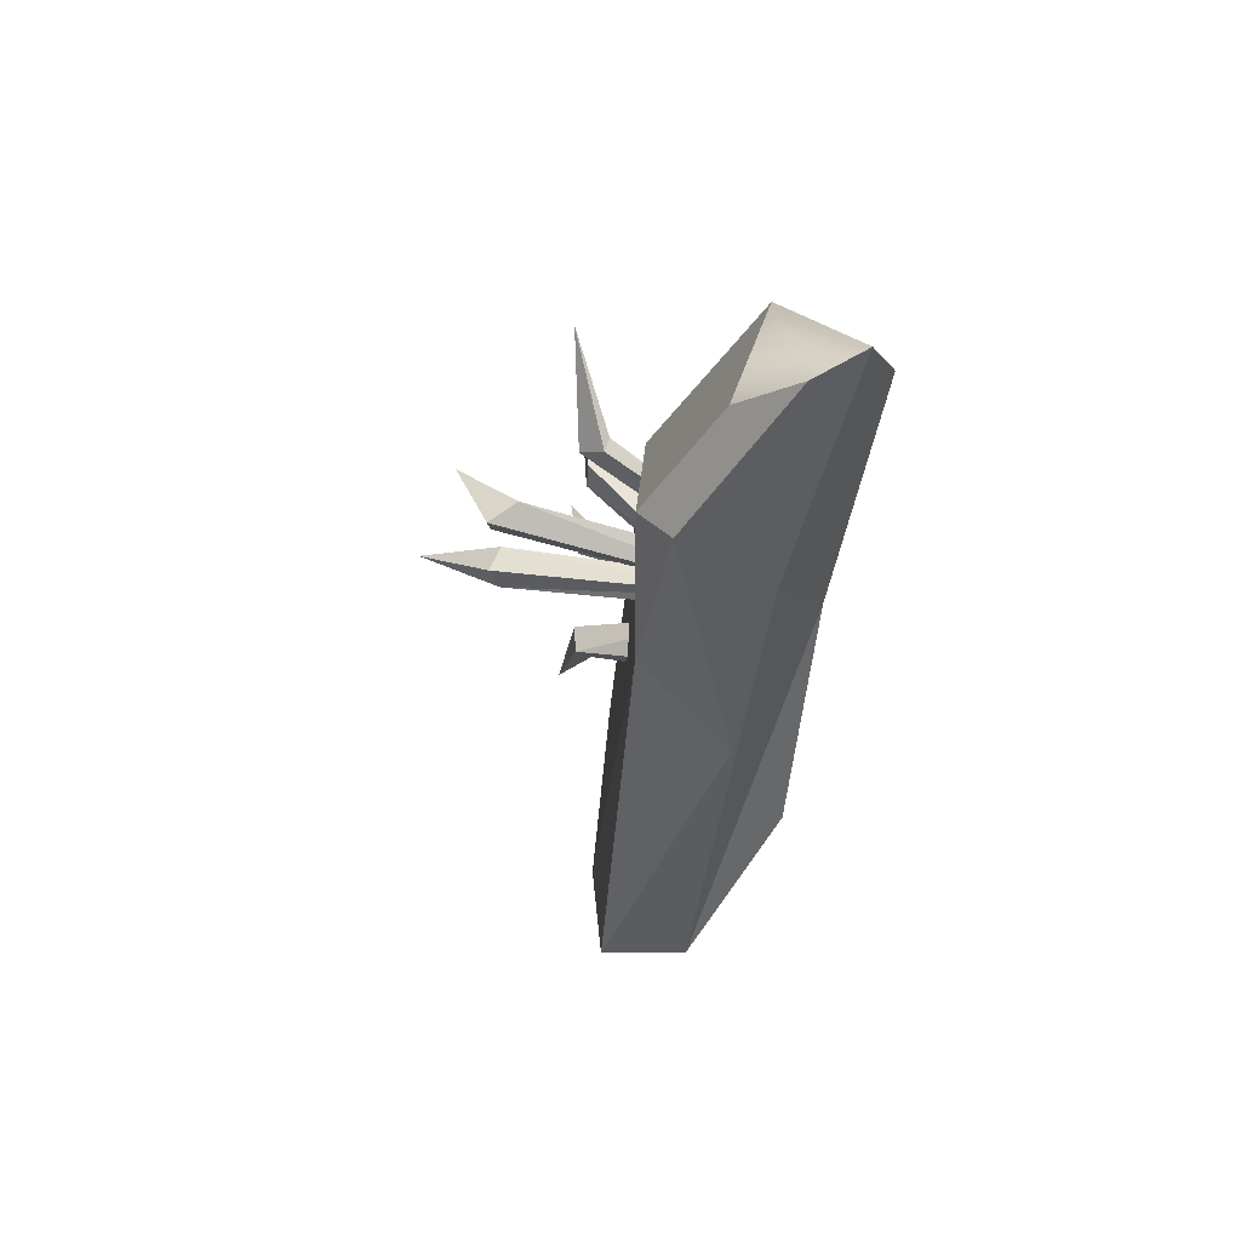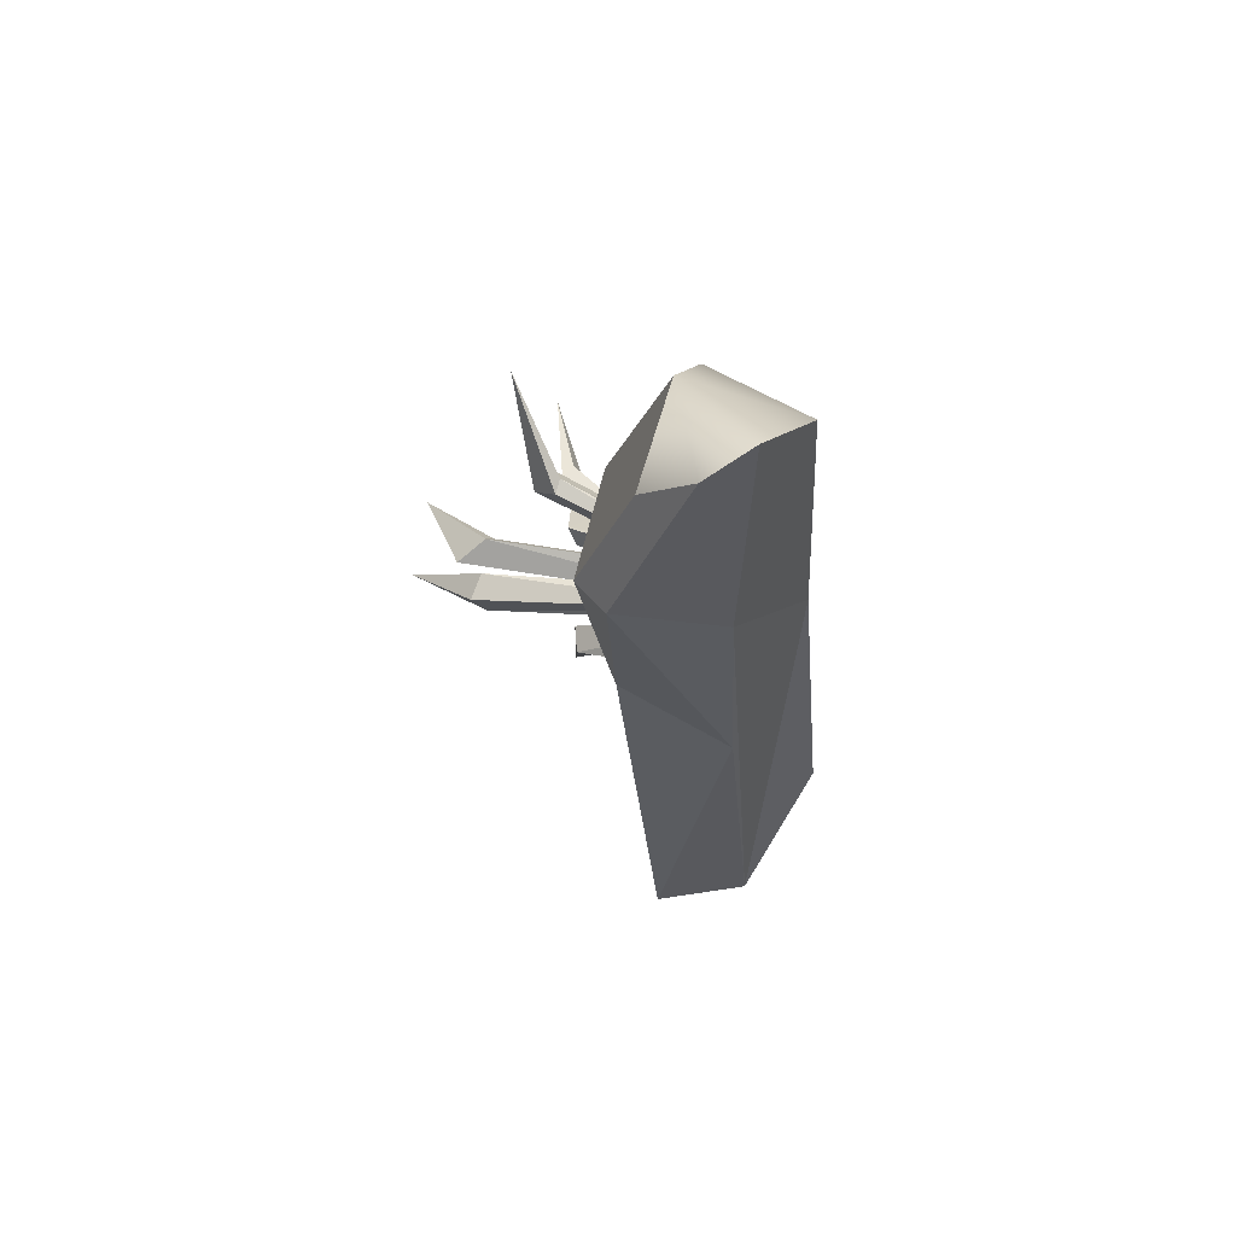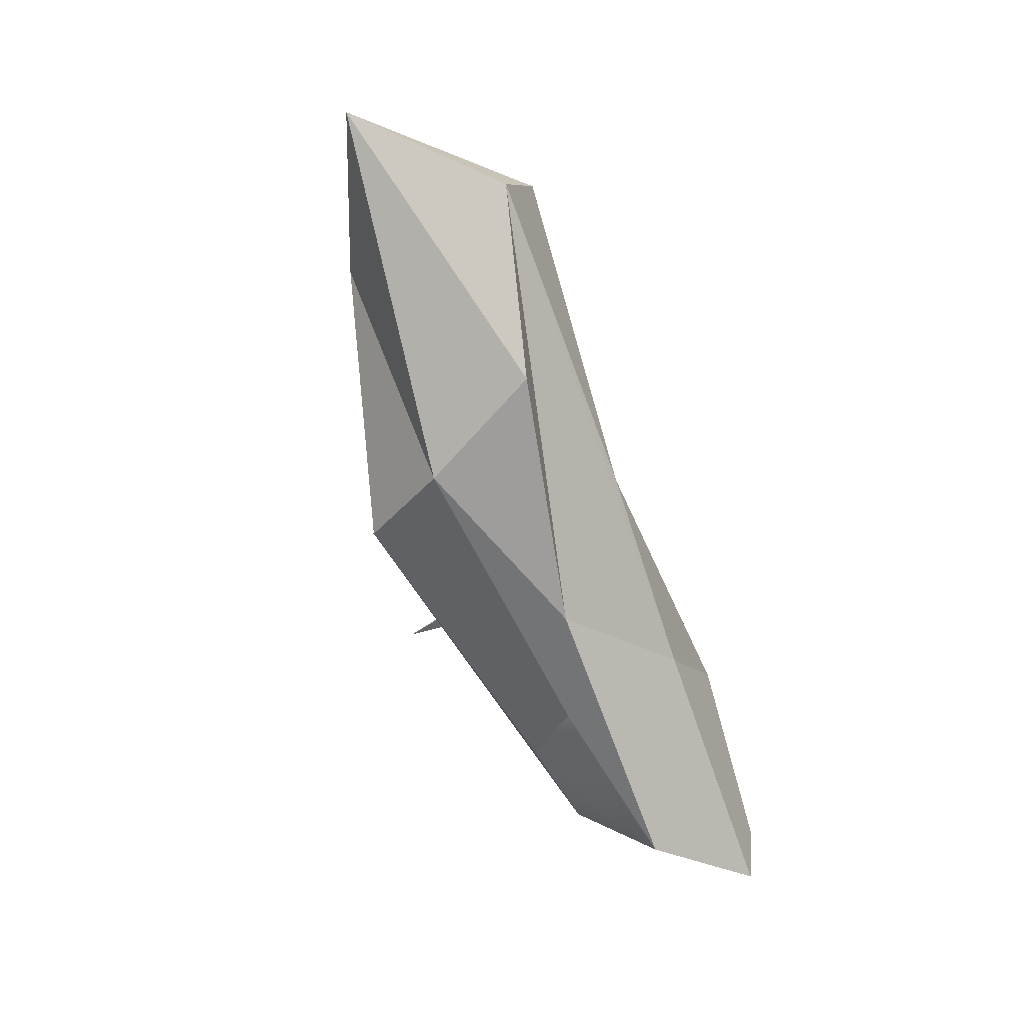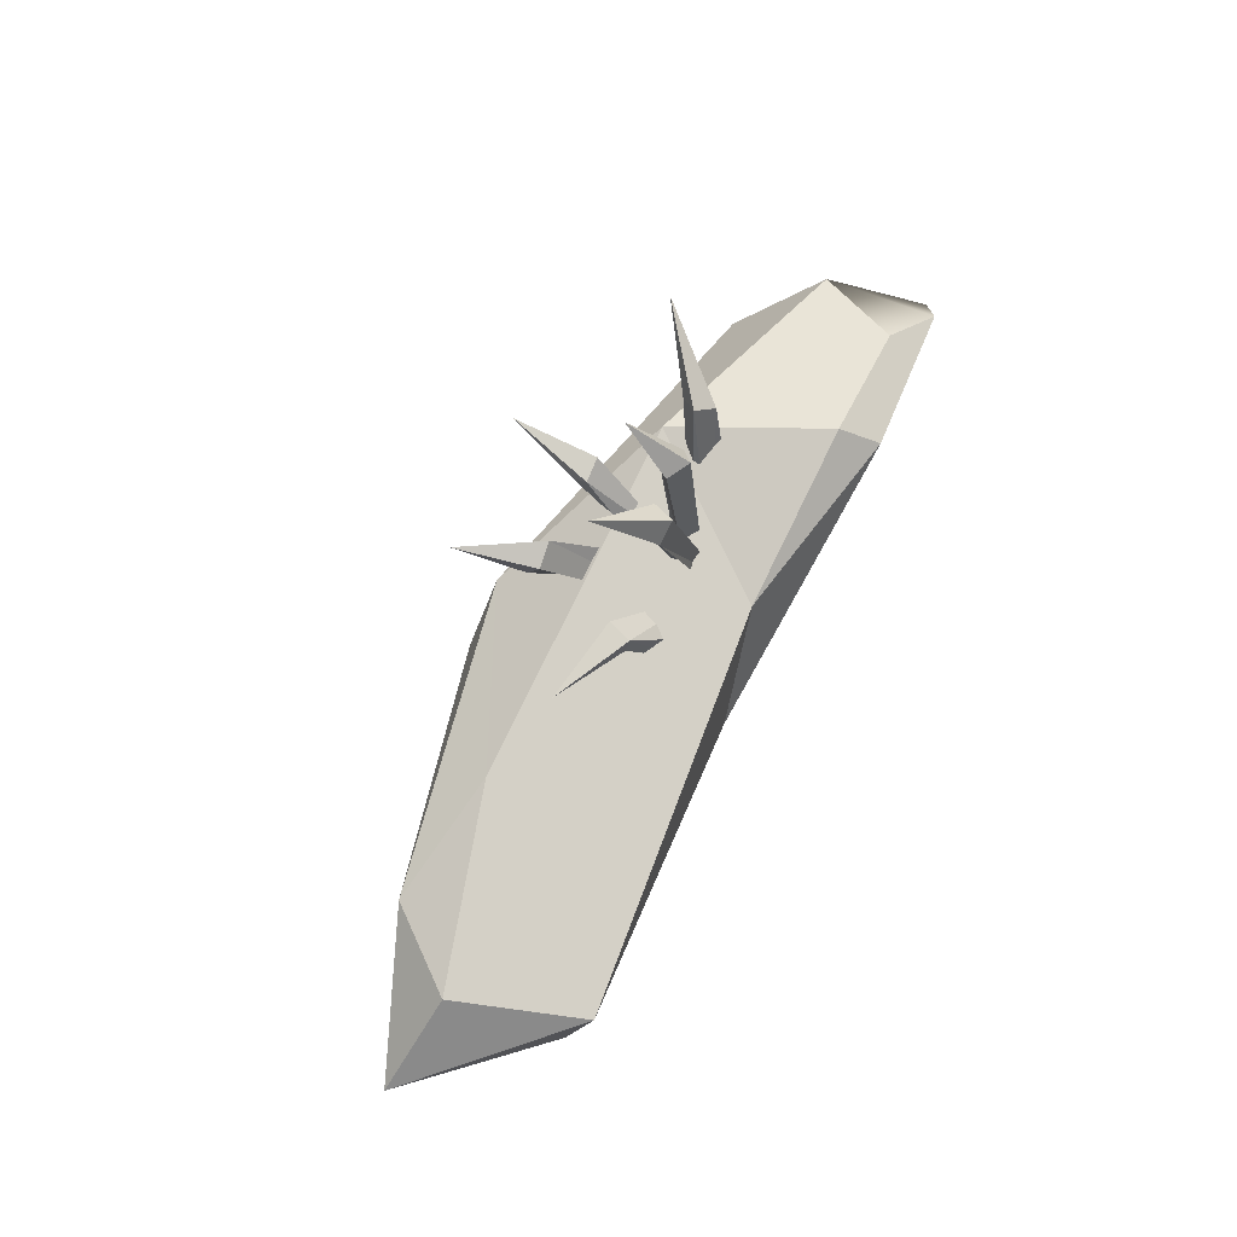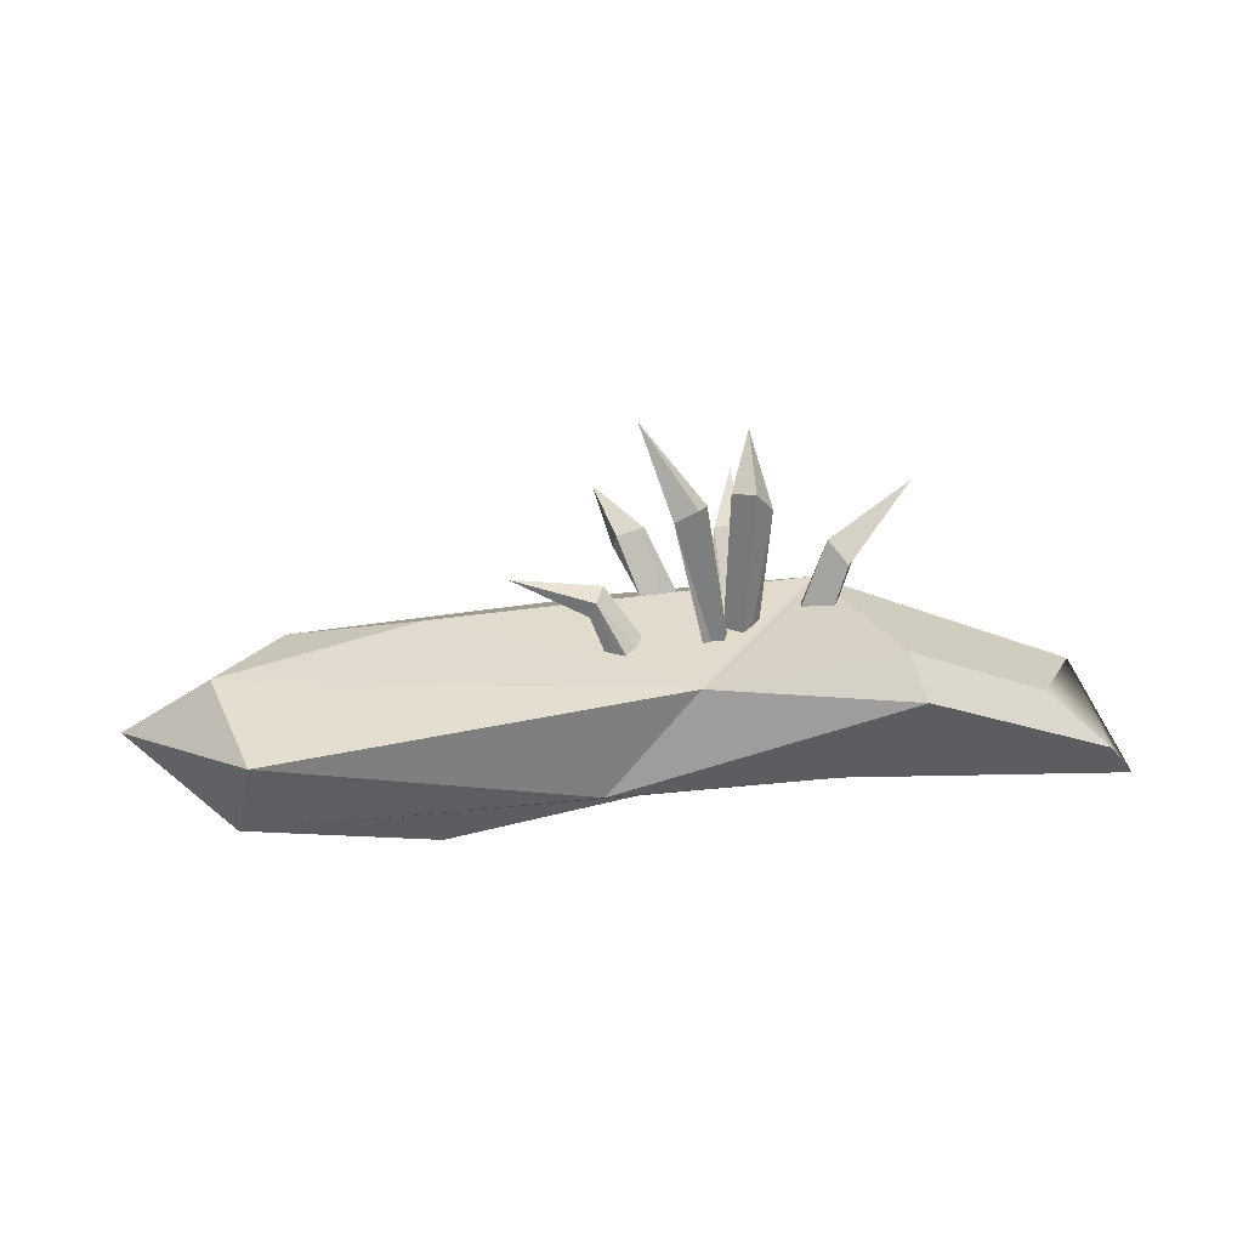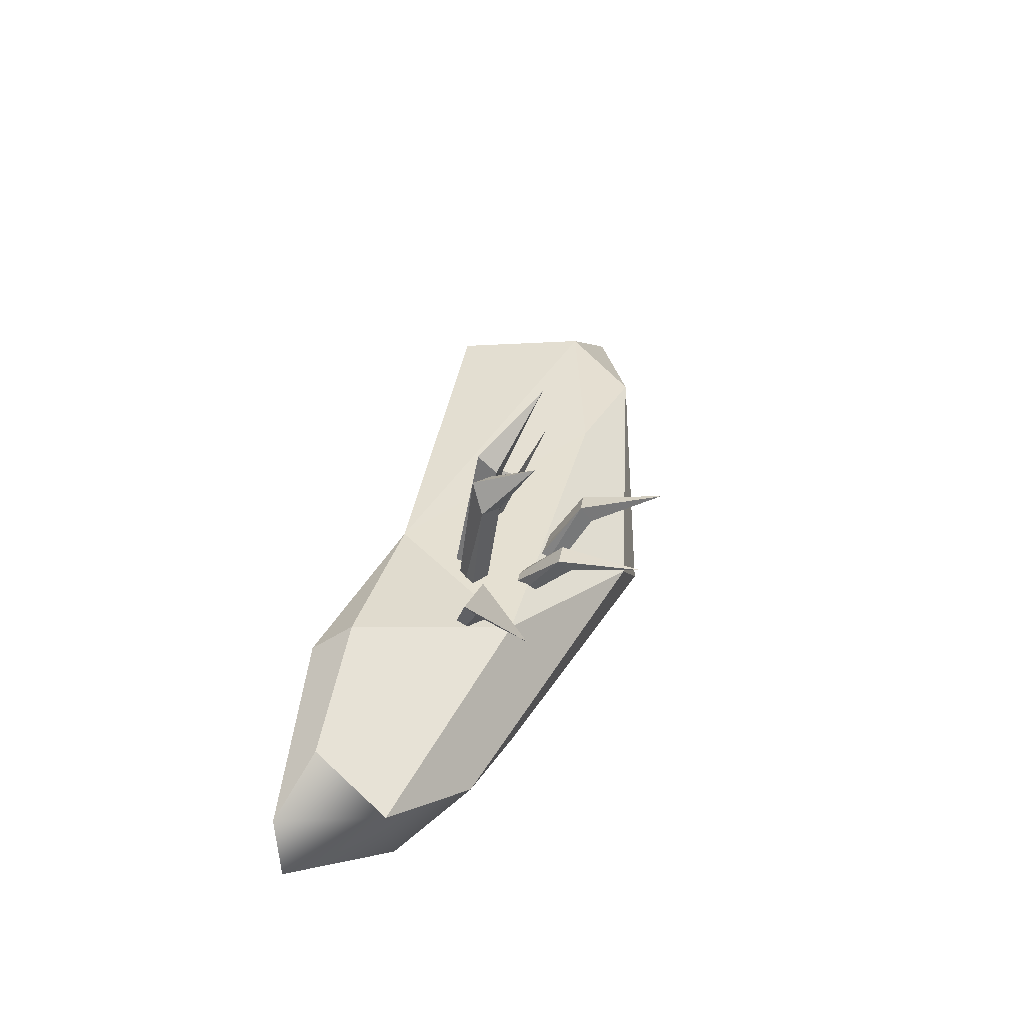
<metadata>
{"format":"obj","ext":"obj","renderer":"f3d","projection":"perspective","resolution":1024,"background":"white","views":[{"elev":-36.3,"azim":-100.8,"up":"+Z"},{"elev":-23.9,"azim":-90.0,"up":"+Z"},{"elev":-75.0,"azim":115.6,"up":"+Y"},{"elev":74.1,"azim":122.4,"up":"+Y"},{"elev":36.9,"azim":-177.3,"up":"+Y"},{"elev":42.3,"azim":-70.0,"up":"+Y"}]}
</metadata>
<code>
v -35.62 -7.432 8.118
v -28.37 -8.541 12.27
v -61.89 38.79 40.37
v -36.13 -7.332 5.187
v -28.16 -8.529 7.151
v -49.14 29.13 22.94
v -46.06 31.42 26.94
v -43.6 34.46 22.82
v -48.27 30.06 19.8
v -11 -3.128 4.03
v -5.844 -3.846 -1.546
v 24.41 27.09 15.26
v -19.41 -1.883 4.186
v -13.72 -2.652 -4.669
v 5.266 23.26 14.16
v 6.453 22.79 8.357
v 5.057 26.57 8.28
v 3.869 27.03 14.08
v -23.52 -9.302 17.42
v -19.04 -9.961 16.71
v 8.372 27.49 51.69
v -27.82 -8.6 9.604
v -16.96 -10.2 8.868
v -2.999 24.07 36.92
v 3.021 22.35 35.57
v 2.011 26.81 32.93
v -4.008 28.53 34.28
v -24.67 7.621 20.51
v -20.48 6.991 21.51
v -22.62 30.65 55.51
v -23.63 7.526 13.54
v -17.1 6.54 15.52
v -24.67 26.99 38.71
v -19.48 25.08 38.18
v -19.39 28.72 34.64
v -25.21 29.36 35.62
v -27.48 -8.603 3.816
v -26.27 -8.822 8.738
v -2.923 62.46 23.23
v -24.14 -9.087 2.637
v -22.94 -9.306 7.559
v -16.12 48.68 11.33
v -17.78 46.46 16.7
v -12.67 43.3 16.56
v -11.01 45.53 11.18
v -24.6 -9.047 6.031
v -27.57 -8.649 11.1
v -25.98 57.69 29.37
v -21.19 -9.568 7.804
v -24.16 -9.17 12.87
v -27.94 50.87 14.47
v -31.53 44.86 18.12
v -26.31 43.38 20.68
v -22.72 49.39 17.03
v 75.23 5.231 22.28
v -17.71 17.92 -8.756
v -47.47 -4.939 -8.756
v -64.25 19.73 -13.34
v 16.64 -11.28 43.97
v 2.109 -7.005 -15.22
v -20.29 -22.25 9.494
v 38.21 -27.32 -7.828
v 25.84 -25.77 22.31
v 110.1 -9.612 4.271
v -41.64 20.19 29.29
v 3.484 2.813 44.34
v -59.95 26.05 -4.539
v 43.63 11.82 20.21
v 88 7.799 2.357
v 74.52 7.993 -26.99
v 79.45 -13.4 -22.26
v -104 3.7 -6.461
v -110.1 -6.575 -2.156
v -86.7 -18.97 15.51
v -96.96 7.583 18.9
v -89.67 14.53 -1.428
v -45.99 -14.98 20.68
v -78.17 1.748 32.36
v -54.36 -6.029 33.79
f 6 7 3
f 3 8 9
f 7 8 3
f 9 6 3
f 1 2 6
f 6 2 7
f 5 8 2
f 2 8 7
f 8 5 9
f 9 5 4
f 1 6 4
f 4 6 9
f 15 16 12
f 12 17 18
f 16 17 12
f 18 15 12
f 11 16 10
f 10 16 15
f 14 17 11
f 11 17 16
f 18 17 13
f 13 17 14
f 13 10 18
f 18 10 15
f 24 25 21
f 21 26 27
f 25 26 21
f 27 24 21
f 19 20 24
f 24 20 25
f 23 26 20
f 20 26 25
f 26 23 27
f 27 23 22
f 22 19 27
f 27 19 24
f 33 34 30
f 30 35 36
f 34 35 30
f 36 33 30
f 29 34 28
f 28 34 33
f 32 35 29
f 29 35 34
f 36 35 31
f 31 35 32
f 31 28 36
f 36 28 33
f 42 43 39
f 39 44 45
f 43 44 39
f 45 42 39
f 38 43 37
f 37 43 42
f 41 44 38
f 38 44 43
f 45 44 40
f 40 44 41
f 40 37 45
f 45 37 42
f 51 52 48
f 48 53 54
f 52 53 48
f 54 51 48
f 47 52 46
f 46 52 51
f 50 53 47
f 47 53 52
f 54 53 49
f 49 53 50
f 49 46 54
f 54 46 51
f 62 64 63
f 71 64 62
f 55 63 64
f 55 64 69
f 69 64 70
f 71 70 64
f 56 67 65
f 56 65 68
f 56 58 67
f 55 66 59
f 55 59 63
f 65 66 68
f 55 68 66
f 68 69 56
f 55 69 68
f 58 60 57
f 56 60 58
f 71 60 70
f 69 70 56
f 56 70 60
f 63 61 62
f 62 61 71
f 60 71 57
f 57 71 61
f 58 57 73 72
f 57 61 74 73
f 65 67 76 75
f 67 58 72 76
f 61 63 77 74
f 66 65 75 78
f 59 66 78 79
f 63 59 79 77
f 77 79 74
f 76 72 75
f 72 73 75
f 73 74 75
f 75 74 78
f 74 79 78

</code>
